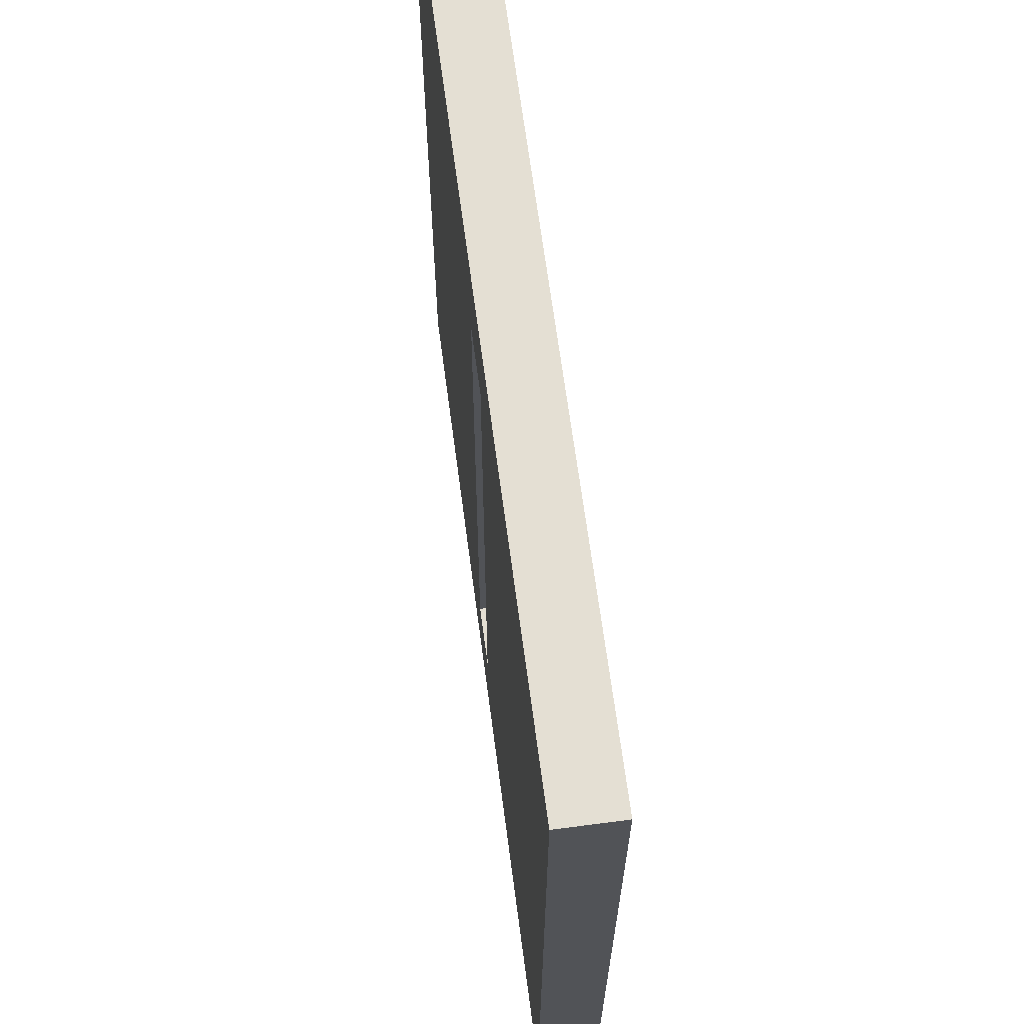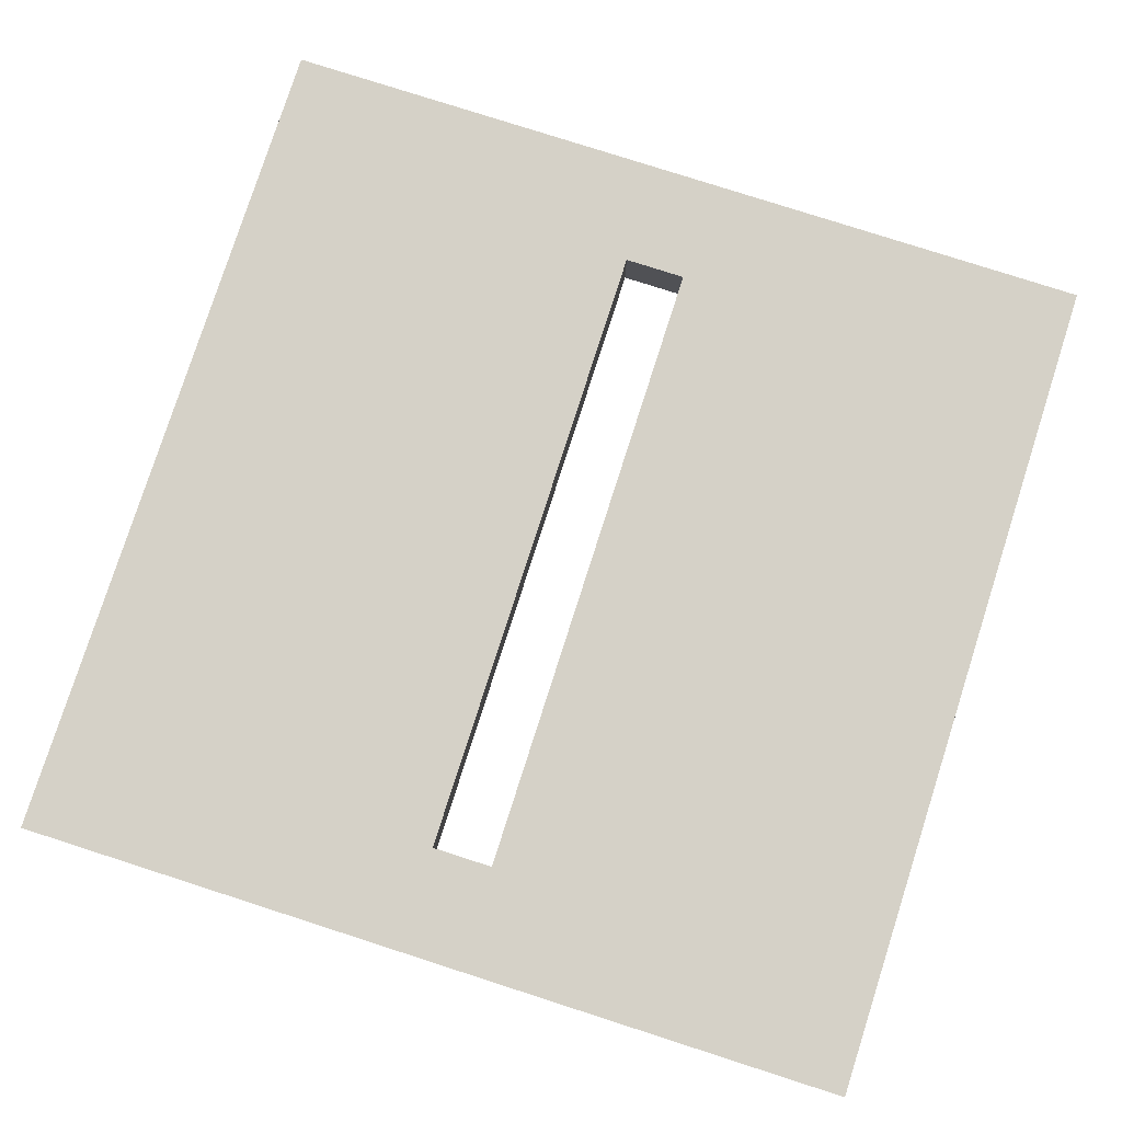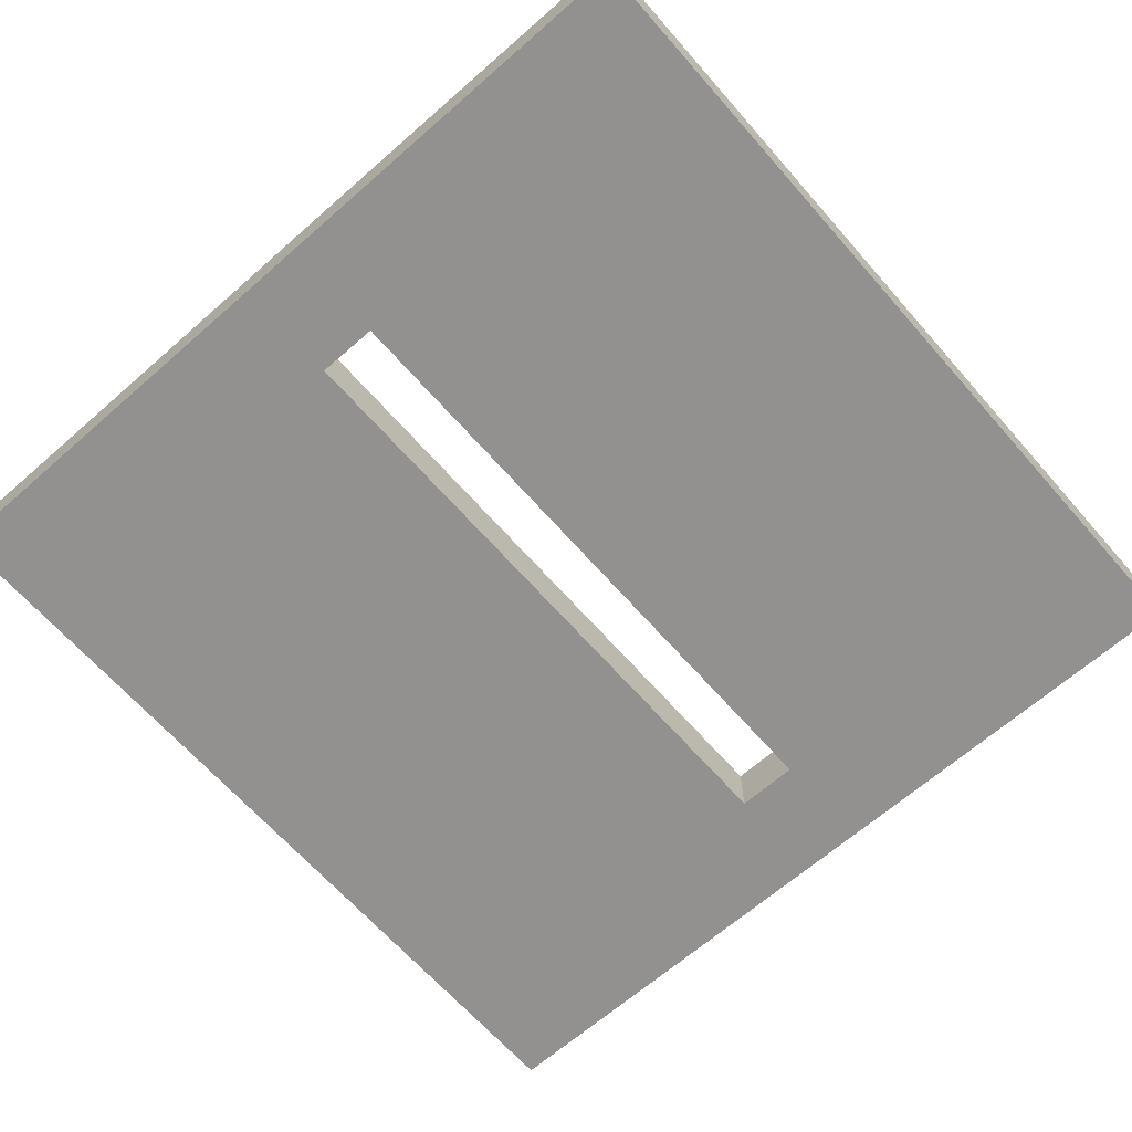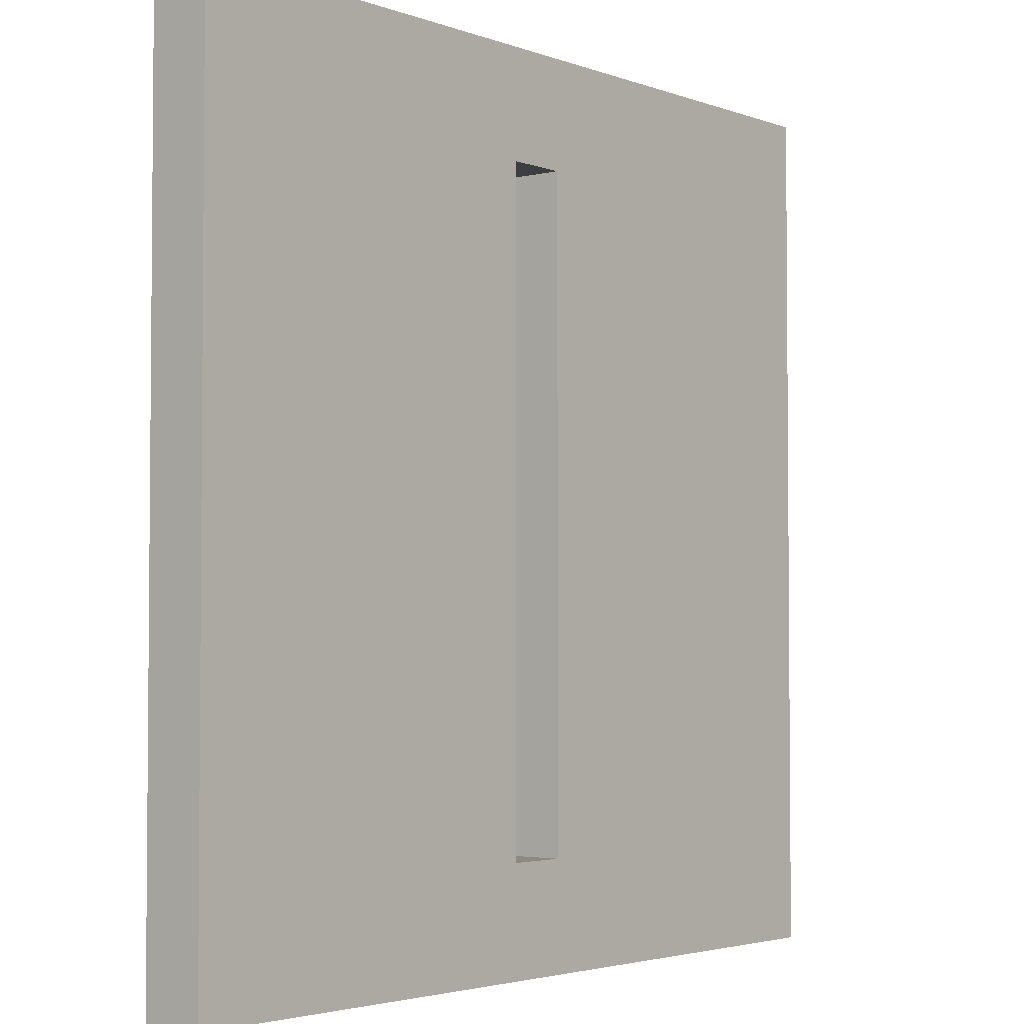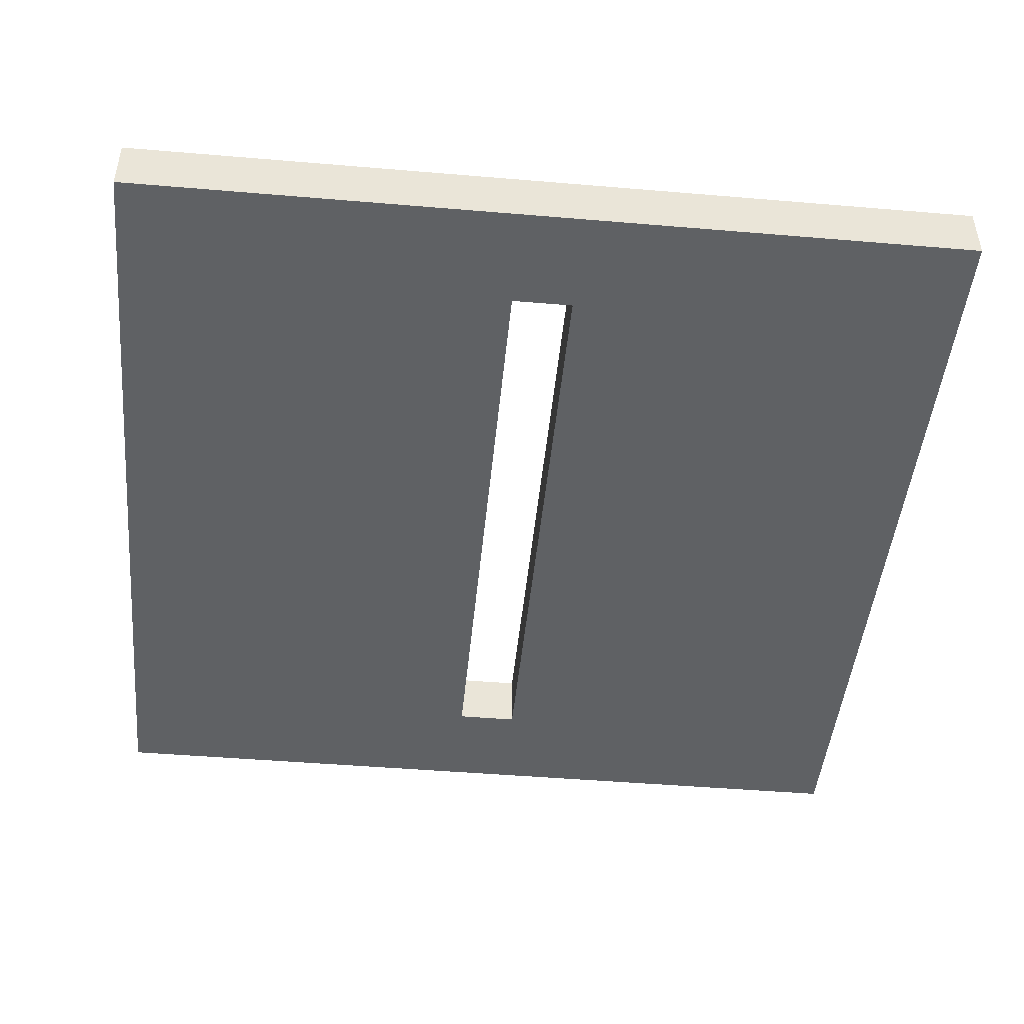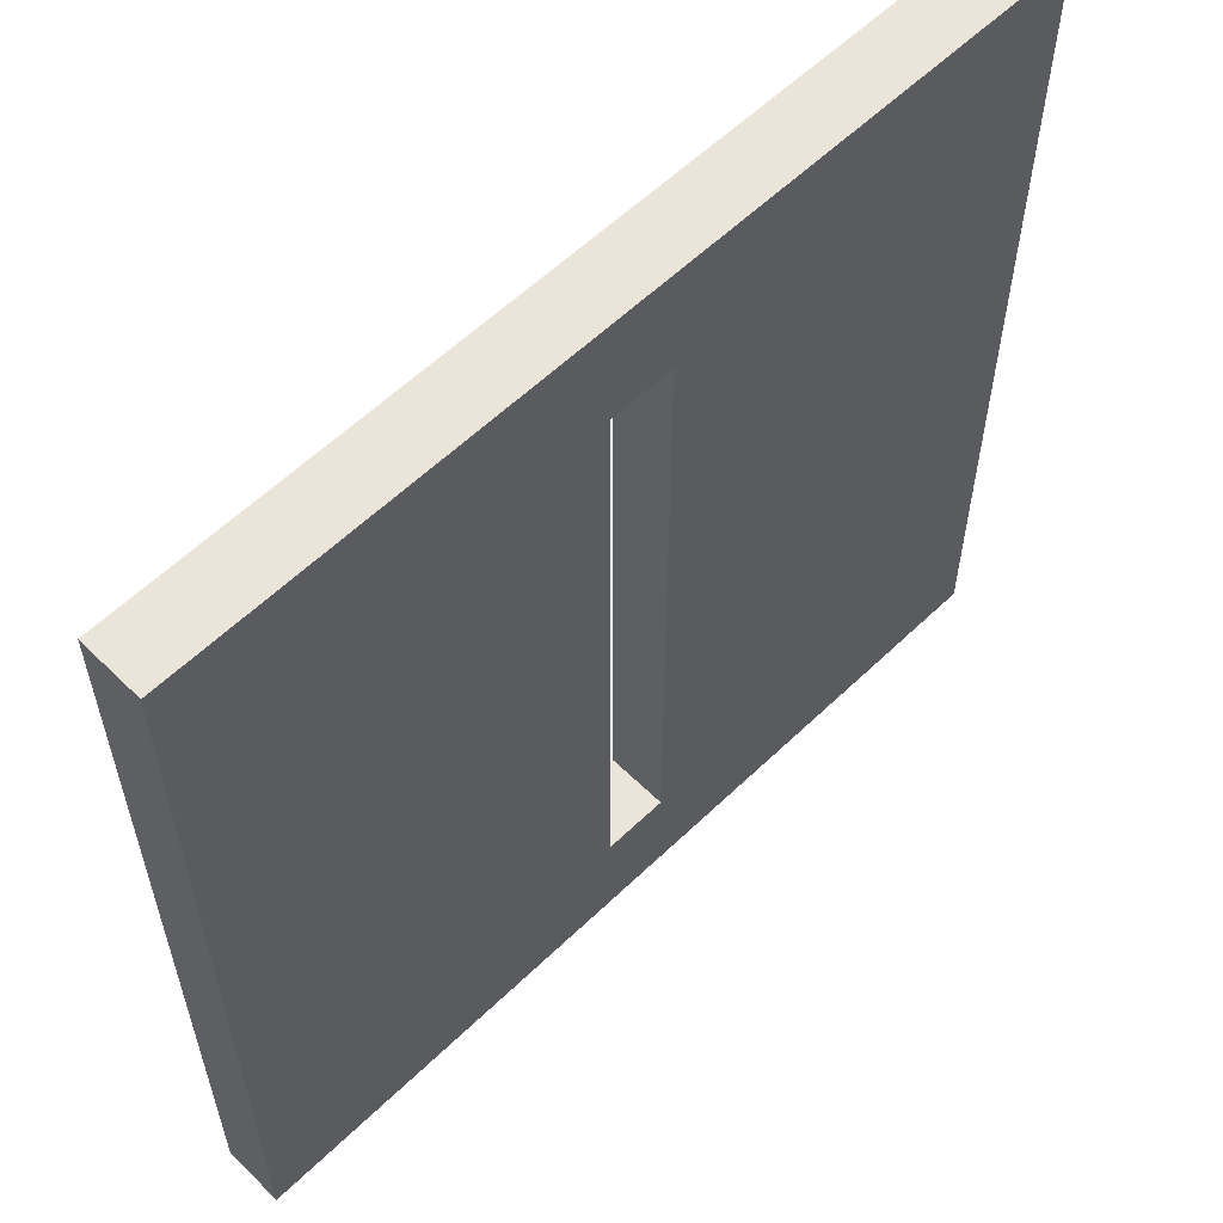
<metadata>
{"format":"obj","ext":"obj","renderer":"f3d","projection":"perspective","resolution":1024,"background":"white","views":[{"elev":66.8,"azim":-97.5,"up":"+Z"},{"elev":79.0,"azim":-162.2,"up":"+Y"},{"elev":-66.1,"azim":41.3,"up":"+Y"},{"elev":-3.2,"azim":128.9,"up":"+Z"},{"elev":-46.6,"azim":174.5,"up":"+Y"},{"elev":58.7,"azim":135.3,"up":"+Z"}]}
</metadata>
<code>
o Object.1
v 20 -1.388 20
v 20 1.388 20
v -20 1.388 20
v -20 -1.388 20
v 20 -1.388 -20
v -20 -1.388 -20
v -20 1.388 -20
v 20 1.388 -20
v -1.447 1.388 15.01
v -1.447 -1.388 15.01
v -1.447 -1.388 -15.01
v -1.447 1.388 -15.01
v 1.447 1.388 -15.01
v 1.447 -1.388 -15.01
v 1.447 -1.388 15.01
v 1.447 1.388 15.01
f 10 9 15
f 4 10 15
f 1 4 15
f 1 15 5
f 2 1 5
f 5 8 2
f 8 16 2
f 2 16 9
f 2 9 3
f 7 3 9
f 9 12 7
f 7 12 13
f 7 13 8
f 8 6 7
f 12 11 13
f 14 13 11
f 5 14 11
f 5 11 6
f 11 10 6
f 15 13 14
f 13 15 16
f 9 11 12
f 6 3 7
f 3 6 4
f 16 8 13
f 6 8 5
f 2 3 1
f 5 15 14
f 4 1 3
f 4 6 10
f 16 15 9
f 11 9 10

</code>
